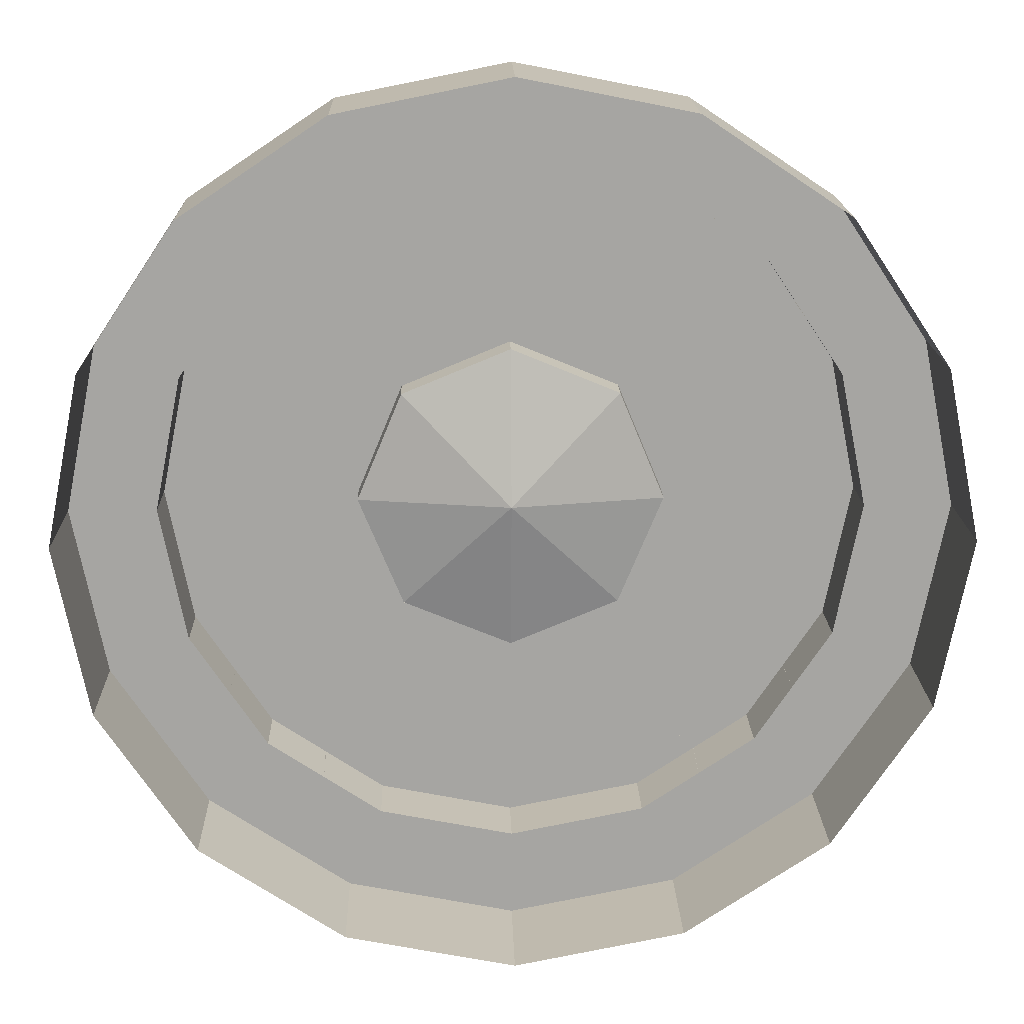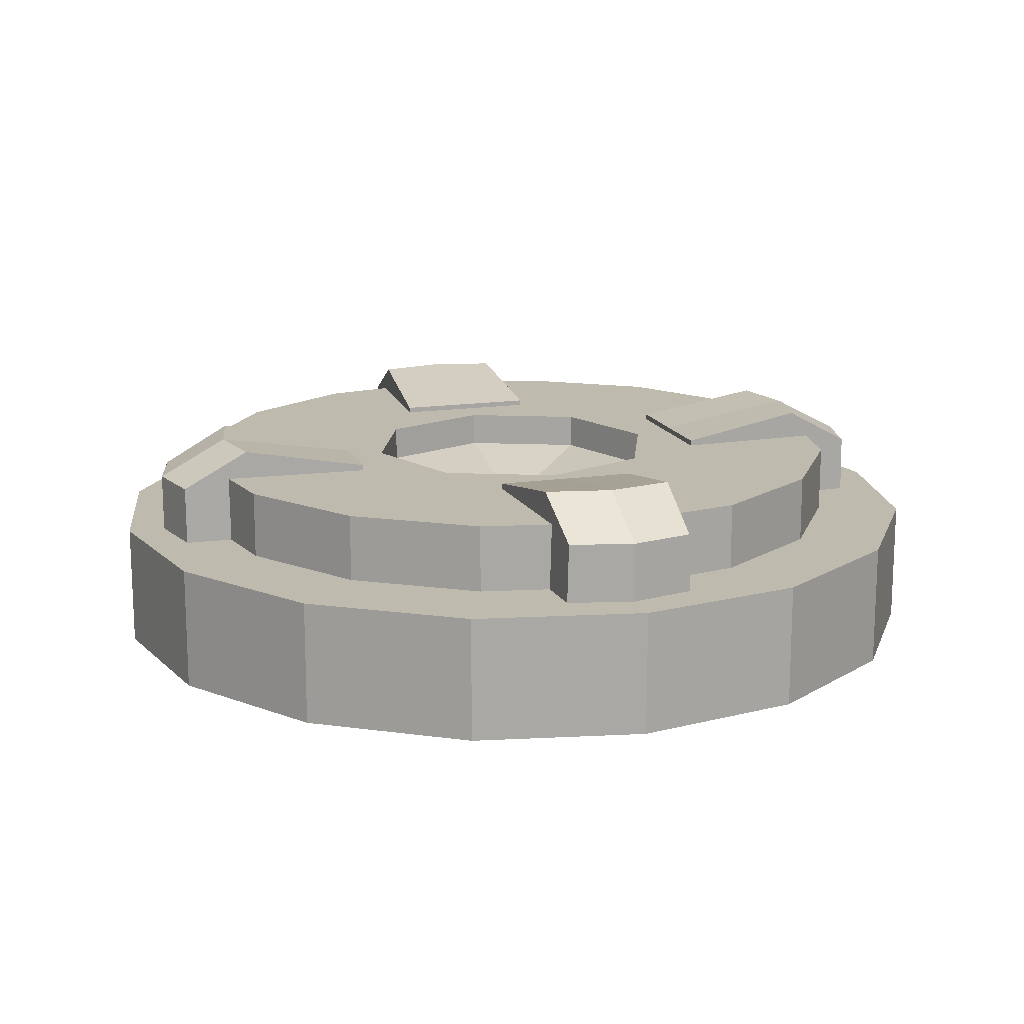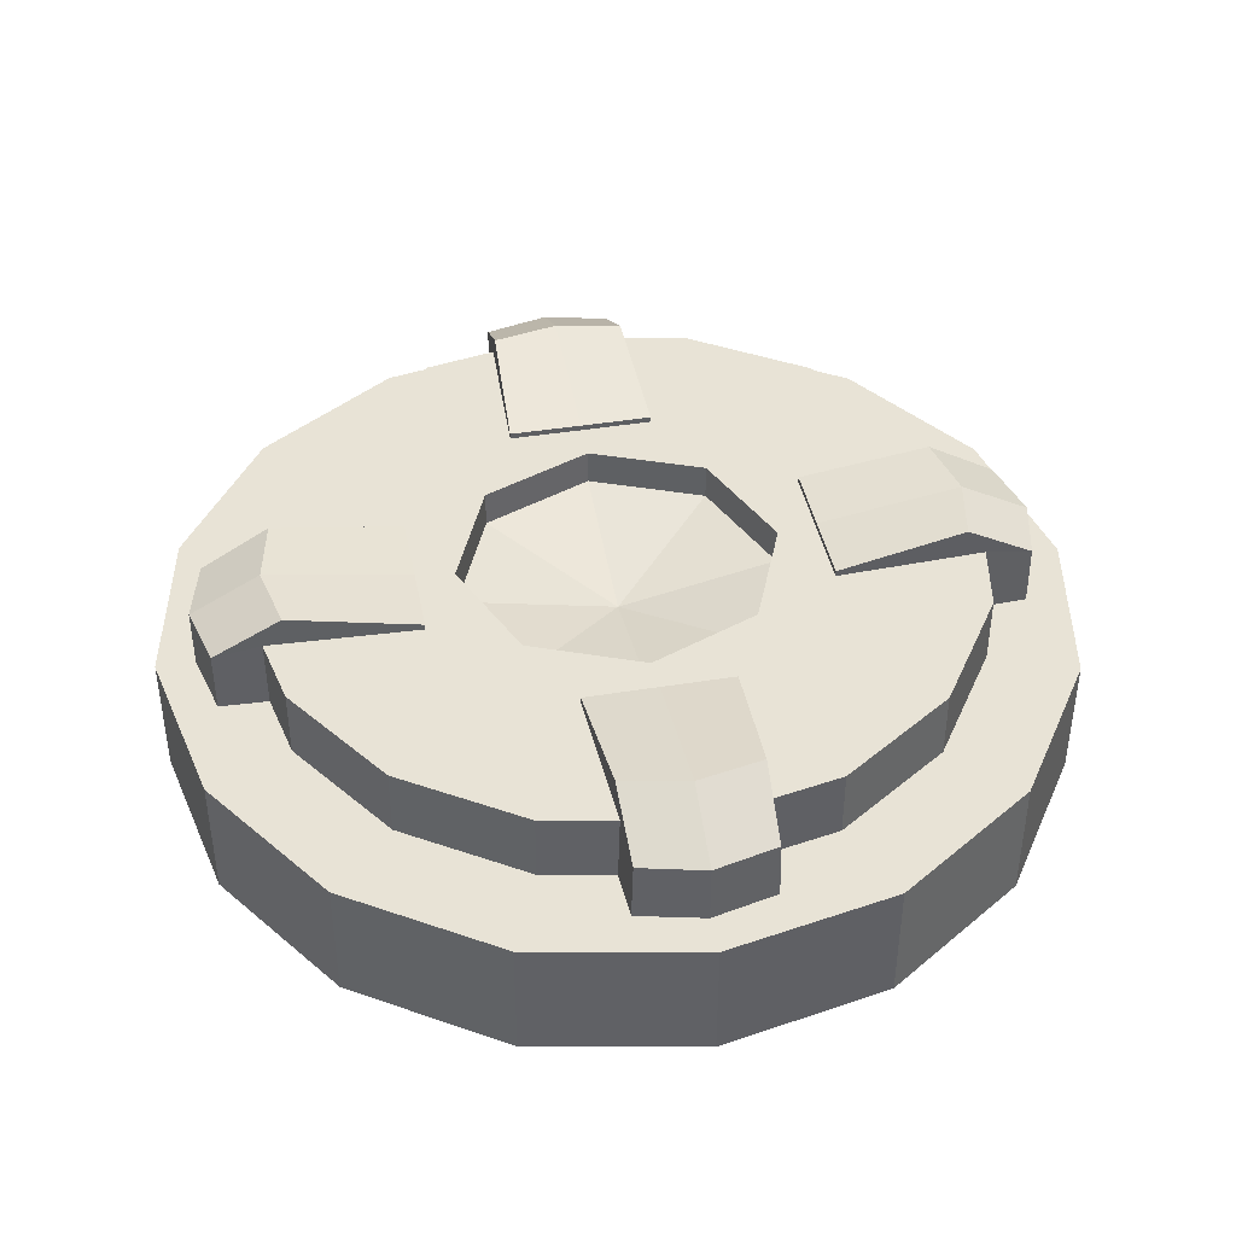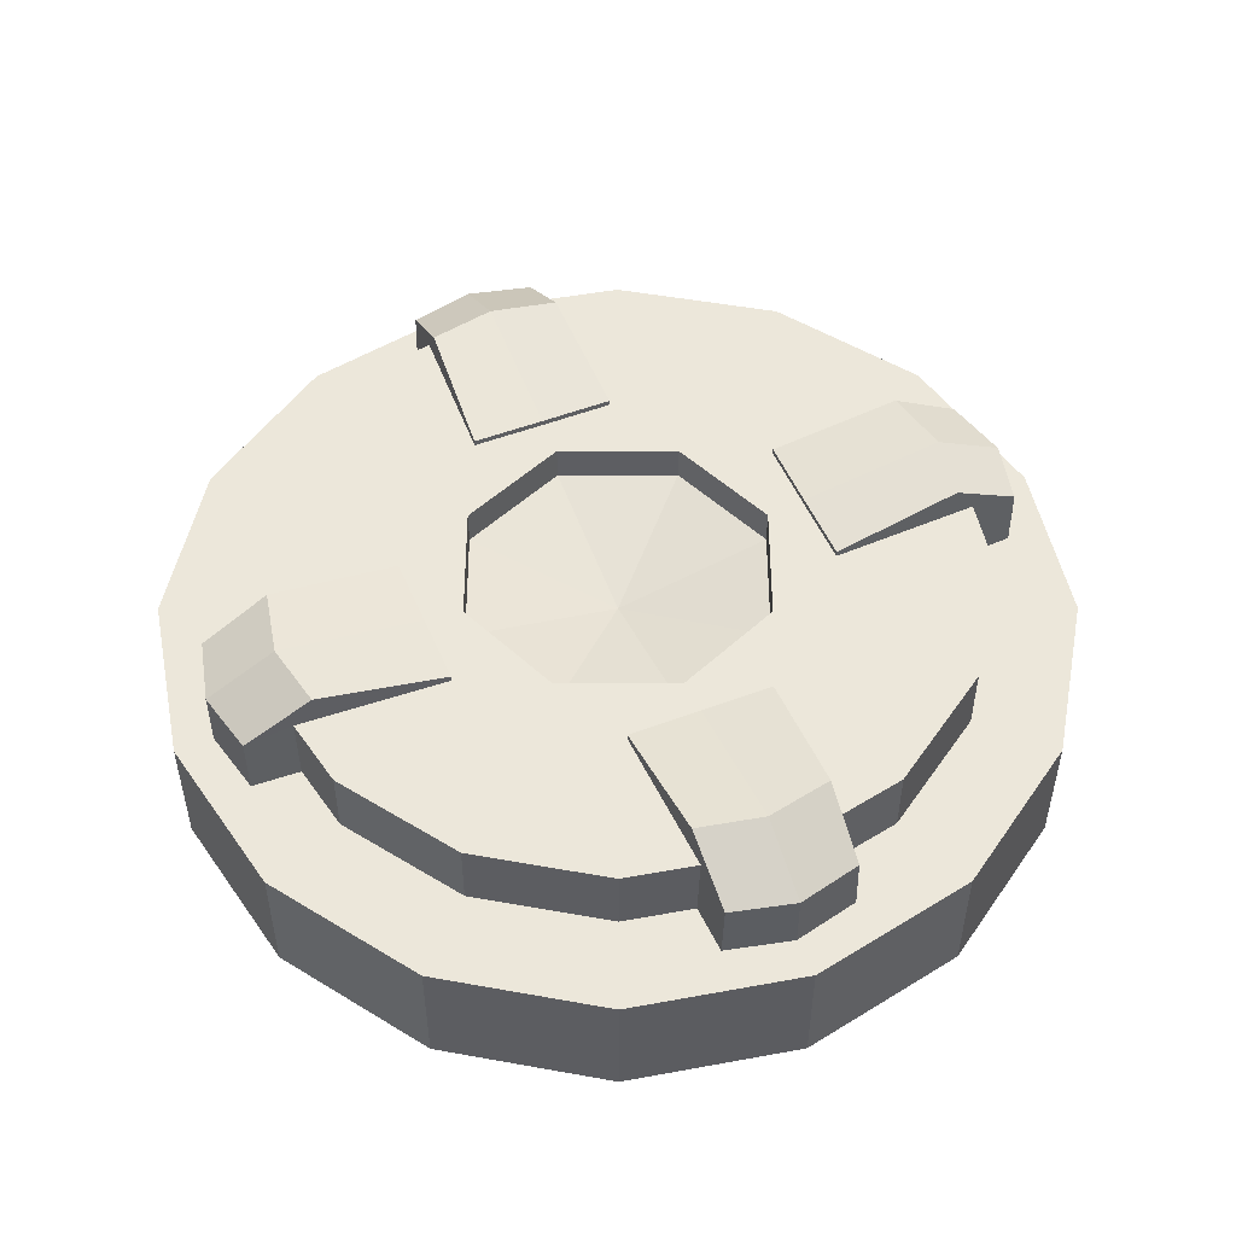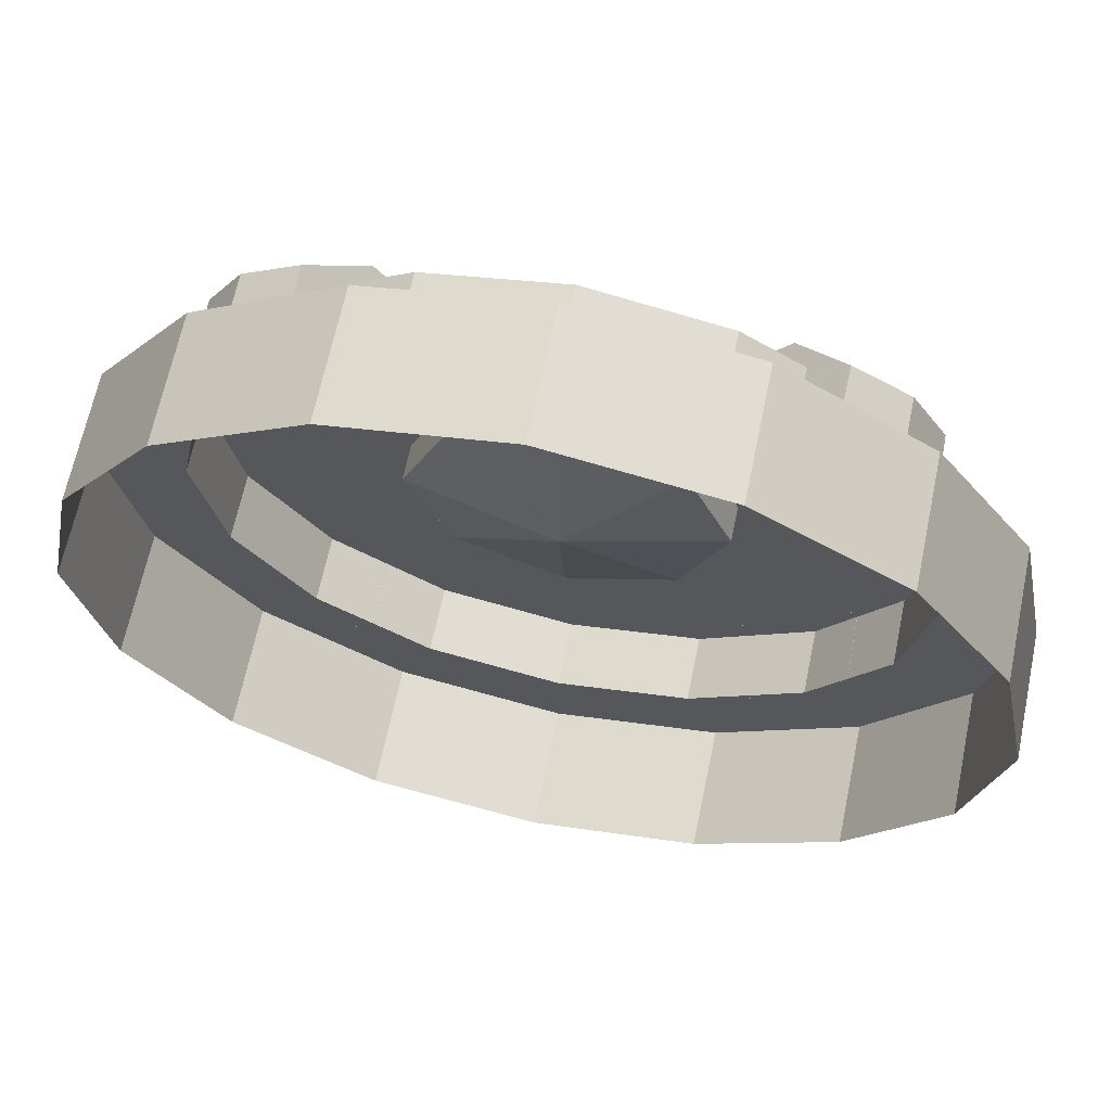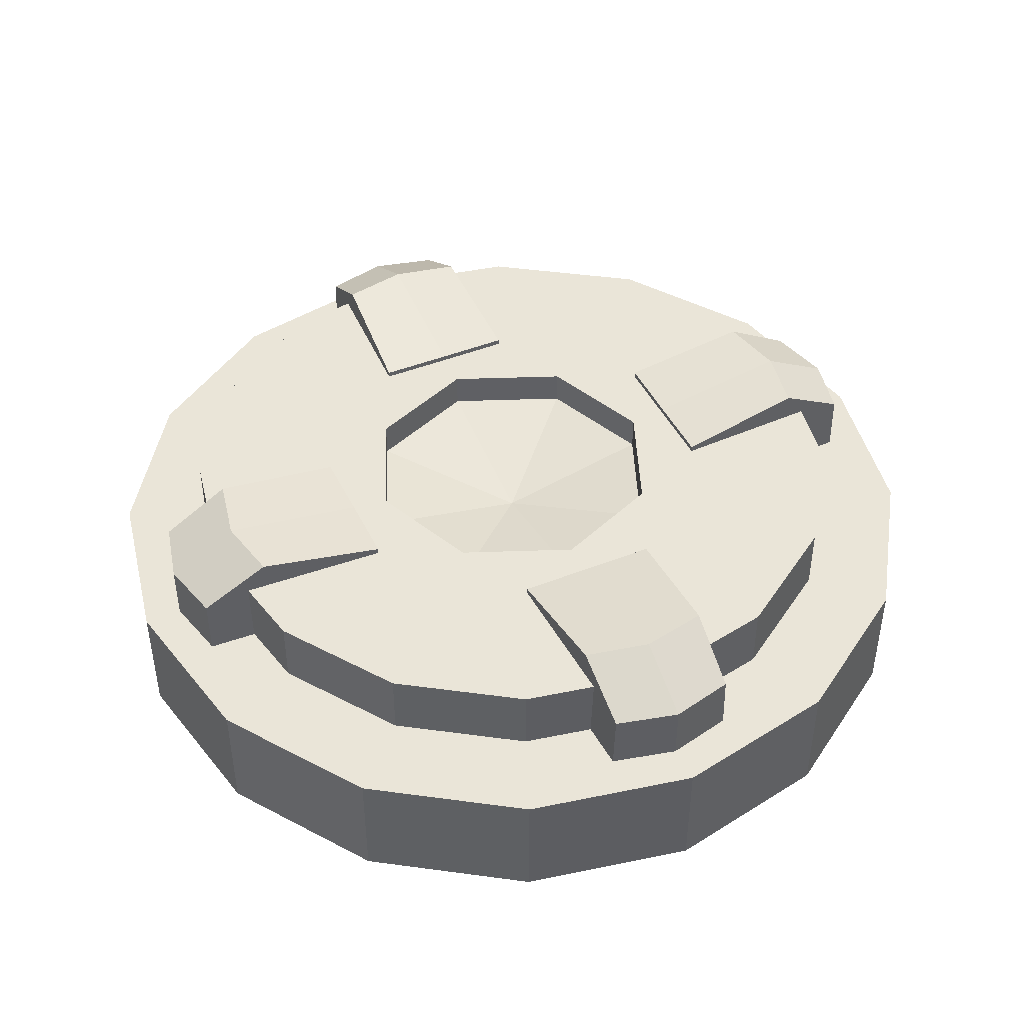
<metadata>
{"format":"obj","ext":"obj","renderer":"f3d","projection":"perspective","resolution":1024,"background":"white","views":[{"elev":16.6,"azim":-1.5,"up":"+Z"},{"elev":15.4,"azim":117.6,"up":"+Y"},{"elev":41.9,"azim":123.9,"up":"+Y"},{"elev":50.8,"azim":-67.6,"up":"+Y"},{"elev":65.7,"azim":11.8,"up":"+Z"},{"elev":44.8,"azim":110.2,"up":"+Y"}]}
</metadata>
<code>
v 1.631 -0.2437 0.6754
v 1.631 0.2563 0.6754
v 1.248 -0.2437 1.248
v 1.248 0.2563 1.248
v 0.6754 -0.2437 1.631
v 0.6754 0.2563 1.631
v 1.306 0.2563 0.5409
v 0.9994 0.2563 0.9994
v 0.5409 0.2563 1.306
v 0.438 0.5267 0.438
v 1.306 0.5267 0.5409
v 0.9994 0.5267 0.9994
v 0.5409 0.5267 1.306
v 0.438 0.3866 0.438
v 1.28 0.2563 0.9138
v 1.14 0.2563 1.14
v 0.9138 0.2563 1.28
v 1.15 0.2562 0.7729
v 0.7729 0.2562 1.15
v 1.14 0.4935 1.14
v 1.275 0.4934 0.9179
v 0.9179 0.4934 1.275
v 0.945 0.6408 0.945
v 1.092 0.6406 0.7216
v 0.7216 0.6406 1.092
v 0.545 0.5267 0.545
v 0.747 0.5269 0.3438
v 0.3438 0.5269 0.747
v 0.545 0.5492 0.545
v 0.7468 0.5494 0.344
v 0.344 0.5494 0.7468
v 1.145 0.5265 0.7774
v 0.7774 0.5265 1.145
v 0.8954 0.5267 0.3802
v 0.3802 0.5267 0.918
v 0.6902 0.5267 0.6902
v 1.036 0.5267 0.4355
v 0.4355 0.5267 1.051
v 0.7955 0.5267 0.7955
v -1.631 -0.2437 0.6754
v -1.631 0.2563 0.6754
v -1.248 -0.2437 1.248
v -1.248 0.2563 1.248
v -0.6754 -0.2437 1.631
v -0.6754 0.2563 1.631
v 0 -0.2437 1.765
v 0 0.2563 1.765
v -1.306 0.2563 0.5409
v -0.9994 0.2563 0.9994
v -0.5409 0.2563 1.306
v 0 0.2563 1.413
v -0.438 0.5267 0.438
v 0 0.5267 0.6195
v -1.306 0.5267 0.5409
v -0.9994 0.5267 0.9994
v -0.5409 0.5267 1.306
v 0 0.5267 1.413
v -0.438 0.3866 0.438
v 0 0.3866 0.6195
v -1.28 0.2563 0.9138
v -1.14 0.2563 1.14
v -0.9138 0.2563 1.28
v -1.15 0.2562 0.7729
v -0.7729 0.2562 1.15
v -1.14 0.4935 1.14
v -1.275 0.4934 0.9179
v -0.9179 0.4934 1.275
v -0.945 0.6408 0.945
v -1.092 0.6406 0.7216
v -0.7216 0.6406 1.092
v -0.545 0.5267 0.545
v -0.747 0.5269 0.3438
v -0.3438 0.5269 0.747
v -0.545 0.5492 0.545
v -0.7468 0.5494 0.344
v -0.344 0.5494 0.7468
v -1.145 0.5265 0.7774
v -0.7774 0.5265 1.145
v -0.8954 0.5267 0.3802
v 0 0.5267 0.9761
v -0.3802 0.5267 0.918
v -0.6902 0.5267 0.6902
v -1.036 0.5267 0.4355
v 0 0.5267 1.125
v -0.4355 0.5267 1.051
v -0.7955 0.5267 0.7955
v 1.765 -0.2437 0
v 1.765 0.2563 0
v 1.631 -0.2437 -0.6754
v 1.631 0.2563 -0.6754
v 1.248 -0.2437 -1.248
v 1.248 0.2563 -1.248
v 0.6754 -0.2437 -1.631
v 0.6754 0.2563 -1.631
v 1.413 0.2563 0
v 1.306 0.2563 -0.5409
v 0.9994 0.2563 -0.9994
v 0.5409 0.2563 -1.306
v 0.6195 0.5267 0
v 0.438 0.5267 -0.438
v 1.413 0.5267 0
v 1.306 0.5267 -0.5409
v 0.9994 0.5267 -0.9994
v 0.5409 0.5267 -1.306
v 0.6195 0.3866 0
v 0.438 0.3866 -0.438
v 1.28 0.2563 -0.9138
v 1.14 0.2563 -1.14
v 0.9138 0.2563 -1.28
v 1.15 0.2562 -0.7729
v 0.7729 0.2562 -1.15
v 1.14 0.4935 -1.14
v 1.275 0.4934 -0.9179
v 0.9179 0.4934 -1.275
v 0.945 0.6408 -0.945
v 1.092 0.6406 -0.7216
v 0.7216 0.6406 -1.092
v 0.545 0.5267 -0.545
v 0.747 0.5269 -0.3438
v 0.3438 0.5269 -0.747
v 0.545 0.5492 -0.545
v 0.7468 0.5494 -0.344
v 0.344 0.5494 -0.7468
v 1.145 0.5265 -0.7774
v 0.7774 0.5265 -1.145
v 0.9761 0.5267 0
v 0.8954 0.5267 -0.3802
v 0.3802 0.5267 -0.918
v 0.6902 0.5267 -0.6902
v 1.125 0.5267 0
v 1.036 0.5267 -0.4355
v 0.4355 0.5267 -1.051
v 0.7955 0.5267 -0.7955
v -1.765 -0.2437 0
v -1.765 0.2563 0
v -1.631 -0.2437 -0.6754
v -1.631 0.2563 -0.6754
v -1.248 -0.2437 -1.248
v -1.248 0.2563 -1.248
v -0.6754 -0.2437 -1.631
v -0.6754 0.2563 -1.631
v 0 -0.2437 -1.765
v 0 0.2563 -1.765
v -1.413 0.2563 0
v -1.306 0.2563 -0.5409
v -0.9994 0.2563 -0.9994
v -0.5409 0.2563 -1.306
v 0 0.2563 -1.413
v -0.6195 0.5267 0
v -0.438 0.5267 -0.438
v 0 0.5267 -0.6195
v -1.413 0.5267 0
v -1.306 0.5267 -0.5409
v -0.9994 0.5267 -0.9994
v -0.5409 0.5267 -1.306
v 0 0.5267 -1.413
v 0 0.2563 0
v -0.6195 0.3866 0
v -0.438 0.3866 -0.438
v 0 0.3866 -0.6195
v -1.28 0.2563 -0.9138
v -1.14 0.2563 -1.14
v -0.9138 0.2563 -1.28
v -1.15 0.2562 -0.7729
v -0.7729 0.2562 -1.15
v -1.14 0.4935 -1.14
v -1.275 0.4934 -0.9179
v -0.9179 0.4934 -1.275
v -0.945 0.6408 -0.945
v -1.092 0.6406 -0.7216
v -0.7216 0.6406 -1.092
v -0.545 0.5267 -0.545
v -0.747 0.5269 -0.3438
v -0.3438 0.5269 -0.747
v -0.545 0.5492 -0.545
v -0.7468 0.5494 -0.344
v -0.344 0.5494 -0.7468
v -1.145 0.5265 -0.7774
v -0.7774 0.5265 -1.145
v -0.9761 0.5267 0
v -0.8954 0.5267 -0.3802
v 0 0.5267 -0.9761
v -0.3802 0.5267 -0.918
v -0.6902 0.5267 -0.6902
v -1.125 0.5267 0
v -1.036 0.5267 -0.4355
v 0 0.5267 -1.125
v -0.4355 0.5267 -1.051
v -0.7955 0.5267 -0.7955
f 88 2 1 87
f 9 13 57 51
f 2 4 3 1
f 4 6 5 3
f 6 47 46 5
f 8 12 13 9
f 7 11 12 8
f 95 101 11 7
f 95 7 2 88
f 7 8 4 2
f 8 9 6 4
f 9 51 47 6
f 10 14 59 53
f 99 105 14 10
f 130 37 11 101
f 10 36 34
f 10 35 36
f 38 84 57 13
f 157 14 105
f 157 59 14
f 27 26 29 30
f 26 28 31 29
f 24 23 20 21
f 23 25 22 20
f 22 25 33
f 24 21 32
f 16 15 21 20
f 25 23 29 31
f 17 16 20 22
f 28 33 25 31
f 23 24 30 29
f 27 30 24 32
f 18 32 21 15
f 19 17 22 33
f 99 10 34 126
f 10 53 80 35
f 37 39 12 11
f 39 38 13 12
f 36 35 38 39
f 34 36 39 37
f 35 80 84 38
f 126 34 37 130
f 135 134 40 41
f 50 51 57 56
f 41 40 42 43
f 43 42 44 45
f 45 44 46 47
f 49 50 56 55
f 48 49 55 54
f 144 48 54 152
f 144 135 41 48
f 48 41 43 49
f 49 43 45 50
f 50 45 47 51
f 52 53 59 58
f 149 52 58 158
f 185 152 54 83
f 52 79 82
f 52 82 81
f 85 56 57 84
f 157 158 58
f 157 58 59
f 72 75 74 71
f 71 74 76 73
f 69 66 65 68
f 68 65 67 70
f 67 78 70
f 69 77 66
f 61 65 66 60
f 70 76 74 68
f 62 67 65 61
f 73 76 70 78
f 68 74 75 69
f 72 77 69 75
f 63 60 66 77
f 64 78 67 62
f 149 180 79 52
f 52 81 80 53
f 83 54 55 86
f 86 55 56 85
f 82 86 85 81
f 79 83 86 82
f 81 85 84 80
f 180 185 83 79
f 88 87 89 90
f 98 148 156 104
f 90 89 91 92
f 92 91 93 94
f 94 93 142 143
f 97 98 104 103
f 96 97 103 102
f 95 96 102 101
f 95 88 90 96
f 96 90 92 97
f 97 92 94 98
f 98 94 143 148
f 100 151 160 106
f 99 100 106 105
f 130 101 102 131
f 100 127 129
f 100 129 128
f 132 104 156 187
f 157 105 106
f 157 106 160
f 119 122 121 118
f 118 121 123 120
f 116 113 112 115
f 115 112 114 117
f 114 125 117
f 116 124 113
f 108 112 113 107
f 117 123 121 115
f 109 114 112 108
f 120 123 117 125
f 115 121 122 116
f 119 124 116 122
f 110 107 113 124
f 111 125 114 109
f 99 126 127 100
f 100 128 182 151
f 131 102 103 133
f 133 103 104 132
f 129 133 132 128
f 127 131 133 129
f 128 132 187 182
f 126 130 131 127
f 135 137 136 134
f 147 155 156 148
f 137 139 138 136
f 139 141 140 138
f 141 143 142 140
f 146 154 155 147
f 145 153 154 146
f 144 152 153 145
f 144 145 137 135
f 145 146 139 137
f 146 147 141 139
f 147 148 143 141
f 150 159 160 151
f 149 158 159 150
f 185 186 153 152
f 150 184 181
f 150 183 184
f 188 187 156 155
f 157 159 158
f 157 160 159
f 173 172 175 176
f 172 174 177 175
f 170 169 166 167
f 169 171 168 166
f 168 171 179
f 170 167 178
f 162 161 167 166
f 171 169 175 177
f 163 162 166 168
f 174 179 171 177
f 169 170 176 175
f 173 176 170 178
f 164 178 167 161
f 165 163 168 179
f 149 150 181 180
f 150 151 182 183
f 186 189 154 153
f 189 188 155 154
f 184 183 188 189
f 181 184 189 186
f 183 182 187 188
f 180 181 186 185

</code>
